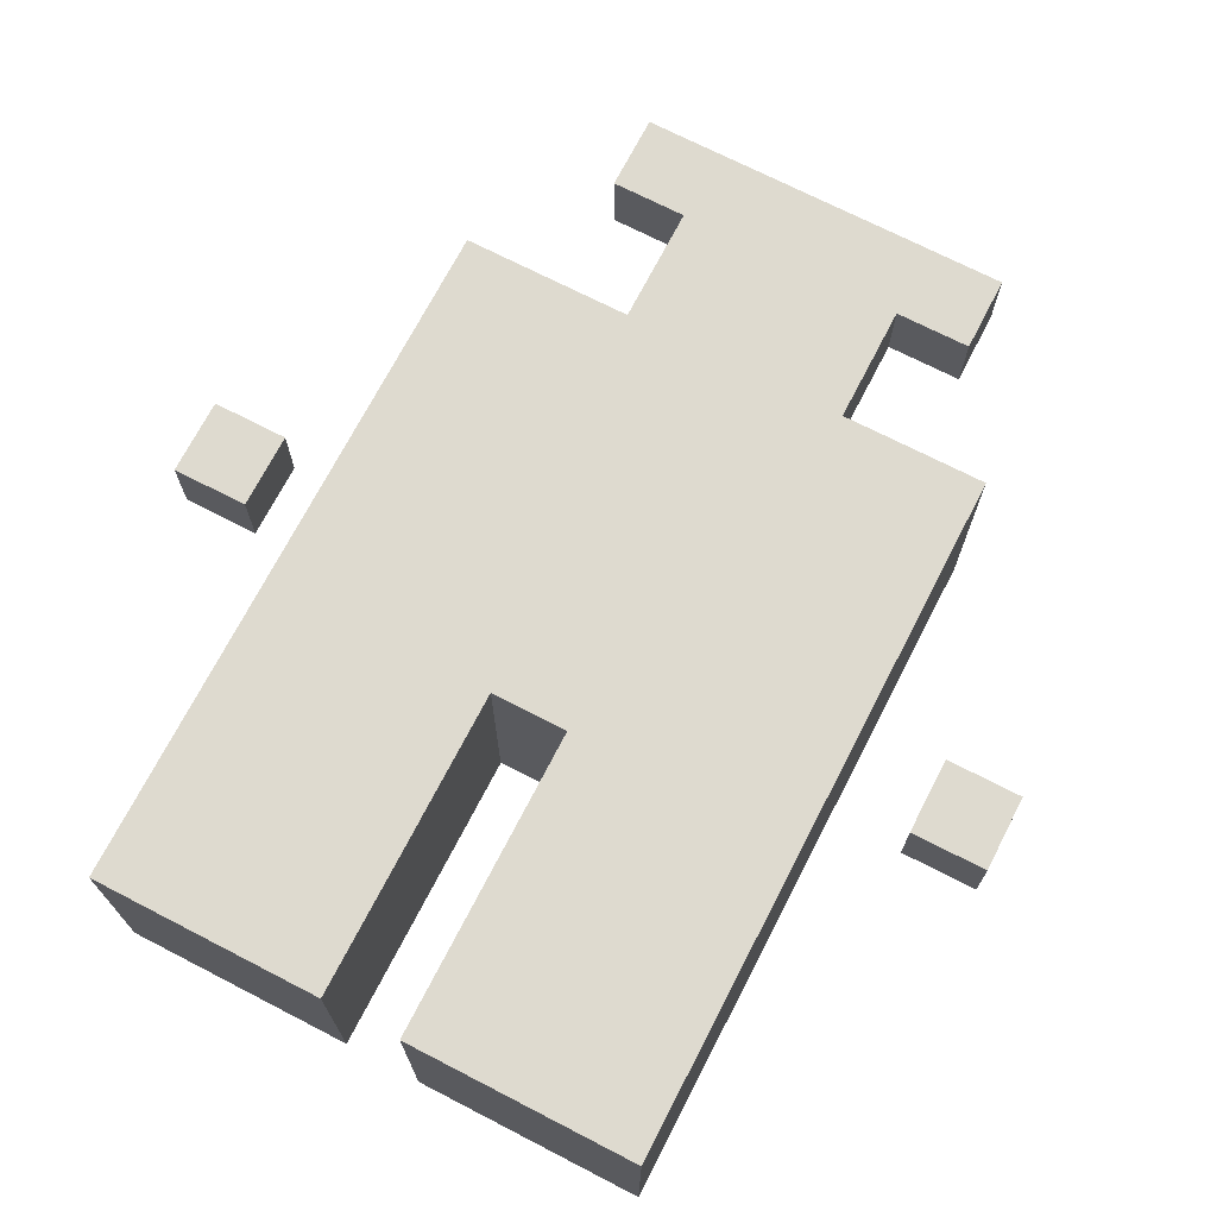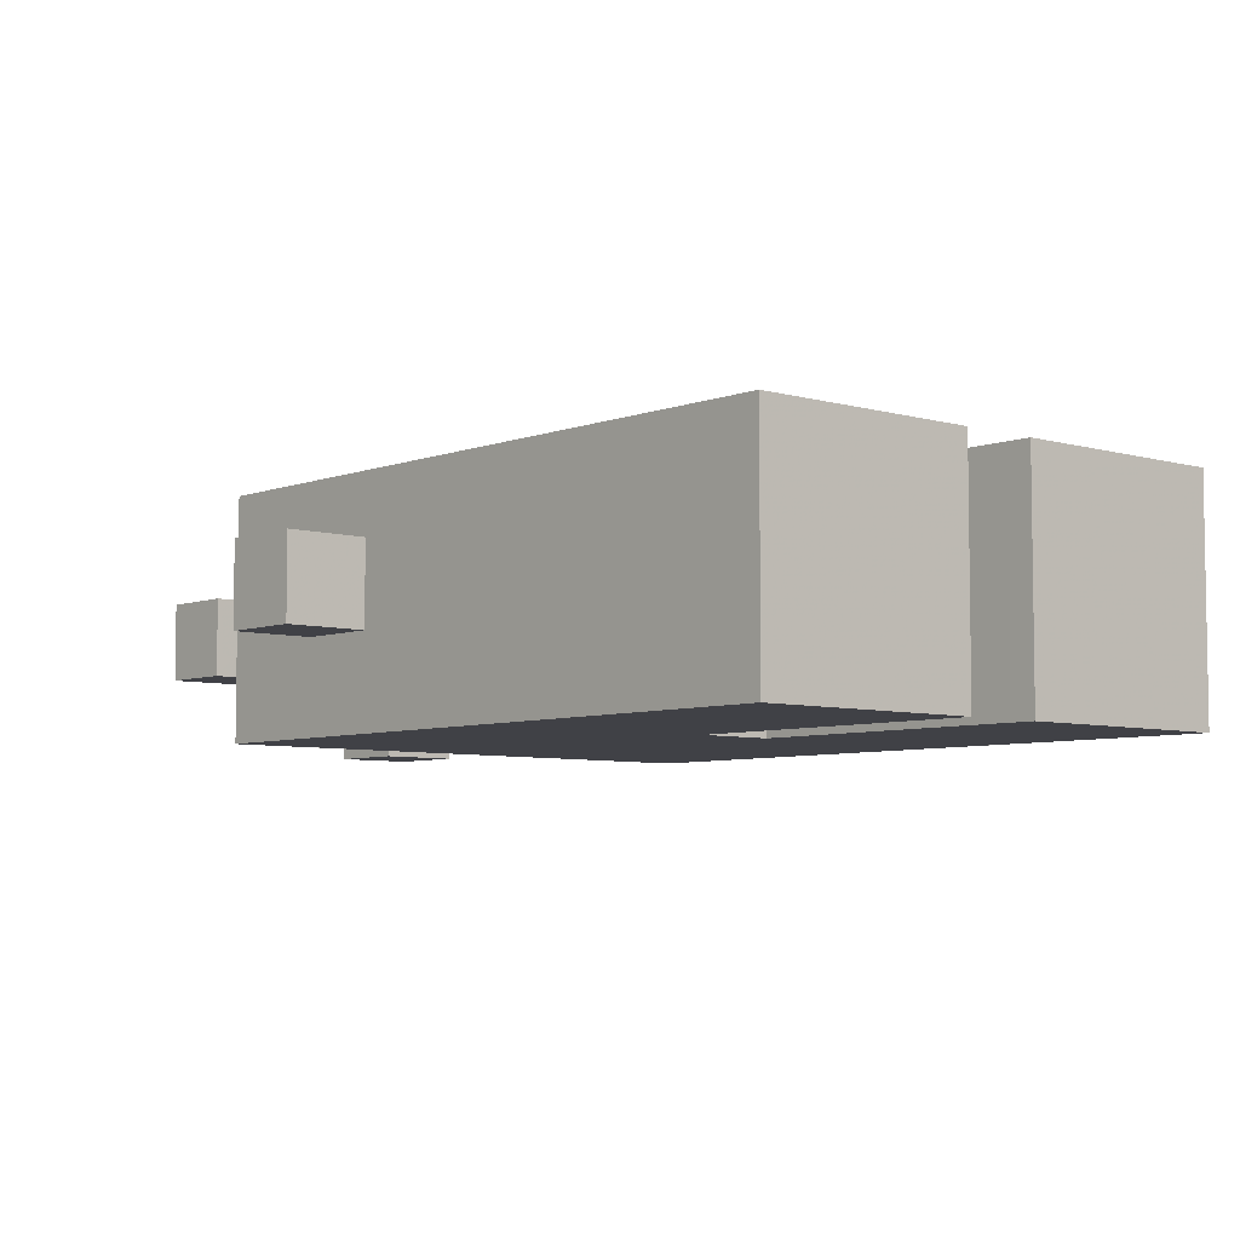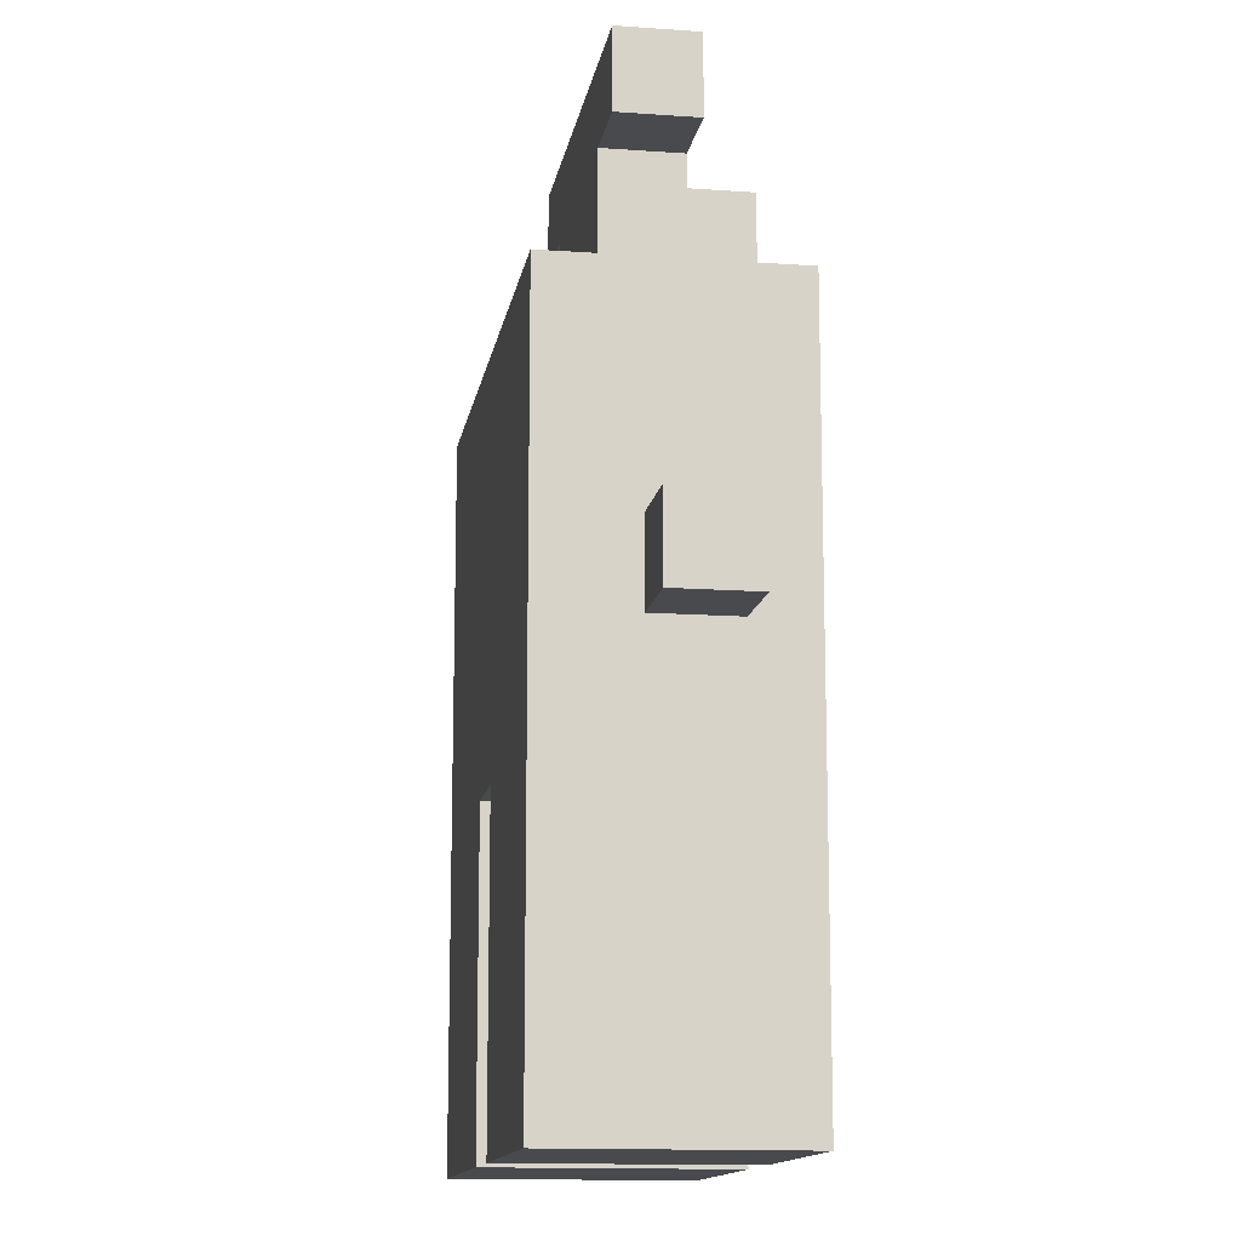
<metadata>
{"format":"obj","ext":"obj","renderer":"f3d","projection":"perspective","resolution":1024,"background":"white","views":[{"elev":71.0,"azim":27.3,"up":"+Z"},{"elev":-6.0,"azim":-41.3,"up":"+Z"},{"elev":-13.4,"azim":80.7,"up":"+Y"}]}
</metadata>
<code>
o Object0
v -2.25 -0.75 -0.75
v -0.75 -0.75 -0.75
v -0.75 0.75 -0.75
v -2.25 0.75 -0.75
v -2.25 -0.75 0.75
v -0.75 -0.75 0.75
v -0.75 0.75 0.75
v -2.25 0.75 0.75
v 0.75 -0.75 -0.75
v 2.25 -0.75 -0.75
v 2.25 0.75 -0.75
v 0.75 0.75 -0.75
v 0.75 -0.75 0.75
v 2.25 -0.75 0.75
v 2.25 0.75 0.75
v 0.75 0.75 0.75
v -3.75 -0.75 -0.75
v -3.75 0.75 -0.75
v -3.75 -0.75 0.75
v -3.75 0.75 0.75
v 3.75 -0.75 -0.75
v 3.75 0.75 -0.75
v 3.75 -0.75 0.75
v 3.75 0.75 0.75
v -5.25 -0.75 -0.75
v -5.25 0.75 -0.75
v -5.25 -0.75 0.75
v -5.25 0.75 0.75
v -5.25 -0.75 -2.25
v -3.75 -0.75 -2.25
v -3.75 0.75 -2.25
v -5.25 0.75 -2.25
v -2.25 -0.75 -2.25
v -2.25 0.75 -2.25
v -0.75 -0.75 -2.25
v -0.75 0.75 -2.25
v 0.75 -0.75 -2.25
v 2.25 -0.75 -2.25
v 2.25 0.75 -2.25
v 0.75 0.75 -2.25
v 3.75 -0.75 -2.25
v 3.75 0.75 -2.25
v 5.25 -0.75 -2.25
v 5.25 0.75 -2.25
v 5.25 -0.75 -0.75
v 5.25 0.75 -0.75
v 5.25 -0.75 0.75
v 5.25 0.75 0.75
v -5.25 -0.75 -3.75
v -3.75 -0.75 -3.75
v -3.75 0.75 -3.75
v -5.25 0.75 -3.75
v -2.25 -0.75 -3.75
v -2.25 0.75 -3.75
v -0.75 -0.75 -3.75
v -0.75 0.75 -3.75
v 0.75 -0.75 -3.75
v 2.25 -0.75 -3.75
v 2.25 0.75 -3.75
v 0.75 0.75 -3.75
v 3.75 -0.75 -3.75
v 3.75 0.75 -3.75
v 5.25 -0.75 -3.75
v 5.25 0.75 -3.75
v -3.75 2.25 -3.75
v -5.25 2.25 -3.75
v -3.75 2.25 -2.25
v -5.25 2.25 -2.25
v -3.75 2.25 -0.75
v -5.25 2.25 -0.75
v -2.25 2.25 -3.75
v -2.25 2.25 -2.25
v -0.75 2.25 -3.75
v -0.75 2.25 -2.25
v -0.75 2.25 -0.75
v -2.25 2.25 -0.75
v -0.75 2.25 0.75
v -2.25 2.25 0.75
v -3.75 2.25 0.75
v -5.25 2.25 0.75
v 2.25 2.25 -3.75
v 0.75 2.25 -3.75
v 2.25 2.25 -2.25
v 0.75 2.25 -2.25
v 2.25 2.25 -0.75
v 0.75 2.25 -0.75
v 2.25 2.25 0.75
v 0.75 2.25 0.75
v 3.75 2.25 -0.75
v 3.75 2.25 0.75
v 5.25 2.25 -0.75
v 5.25 2.25 0.75
v 5.25 2.25 -2.25
v 3.75 2.25 -2.25
v 5.25 2.25 -3.75
v 3.75 2.25 -3.75
v -3.75 3.75 -2.25
v -5.25 3.75 -2.25
v -3.75 3.75 -0.75
v -5.25 3.75 -0.75
v -0.75 3.75 -2.25
v -2.25 3.75 -2.25
v -0.75 3.75 -0.75
v -2.25 3.75 -0.75
v -0.75 3.75 0.75
v -2.25 3.75 0.75
v -3.75 3.75 0.75
v -5.25 3.75 0.75
v 2.25 3.75 -3.75
v 0.75 3.75 -3.75
v 2.25 3.75 -2.25
v 0.75 3.75 -2.25
v 2.25 3.75 -0.75
v 0.75 3.75 -0.75
v 3.75 3.75 -3.75
v 3.75 3.75 -2.25
v 5.25 3.75 -3.75
v 5.25 3.75 -2.25
v 5.25 3.75 -0.75
v 3.75 3.75 -0.75
v 5.25 3.75 0.75
v 3.75 3.75 0.75
v 2.25 3.75 0.75
v 0.75 3.75 0.75
v -3.75 5.25 -2.25
v -5.25 5.25 -2.25
v -3.75 5.25 -0.75
v -5.25 5.25 -0.75
v -3.75 5.25 0.75
v -5.25 5.25 0.75
v -2.25 5.25 -0.75
v -2.25 5.25 0.75
v -0.75 5.25 -0.75
v -0.75 5.25 0.75
v -0.75 5.25 -2.25
v -2.25 5.25 -2.25
v -3.75 3.75 -3.75
v -5.25 3.75 -3.75
v -2.25 3.75 -3.75
v -0.75 3.75 -3.75
v -3.75 5.25 -3.75
v -5.25 5.25 -3.75
v -2.25 5.25 -3.75
v -0.75 5.25 -3.75
v 2.25 5.25 -0.75
v 0.75 5.25 -0.75
v 2.25 5.25 0.75
v 0.75 5.25 0.75
v 3.75 5.25 -0.75
v 3.75 5.25 0.75
v 5.25 5.25 -0.75
v 5.25 5.25 0.75
v 5.25 5.25 -2.25
v 3.75 5.25 -2.25
v 5.25 5.25 -3.75
v 3.75 5.25 -3.75
v 2.25 5.25 -3.75
v 2.25 5.25 -2.25
v 0.75 5.25 -3.75
v 0.75 5.25 -2.25
v 2.25 6.75 -0.75
v 0.75 6.75 -0.75
v 2.25 6.75 0.75
v 0.75 6.75 0.75
v 2.25 6.75 -3.75
v 0.75 6.75 -3.75
v 2.25 6.75 -2.25
v 0.75 6.75 -2.25
v 3.75 6.75 -3.75
v 3.75 6.75 -2.25
v 3.75 6.75 -0.75
v 3.75 6.75 0.75
v 5.25 6.75 -0.75
v 5.25 6.75 0.75
v 5.25 6.75 -2.25
v 5.25 6.75 -3.75
v -3.75 6.75 -0.75
v -5.25 6.75 -0.75
v -3.75 6.75 0.75
v -5.25 6.75 0.75
v -3.75 6.75 -2.25
v -5.25 6.75 -2.25
v -3.75 6.75 -3.75
v -5.25 6.75 -3.75
v -2.25 6.75 -3.75
v -2.25 6.75 -2.25
v -0.75 6.75 -3.75
v -0.75 6.75 -2.25
v -0.75 6.75 -0.75
v -2.25 6.75 -0.75
v -0.75 6.75 0.75
v -2.25 6.75 0.75
v 5.25 8.25 -0.75
v 3.75 8.25 -0.75
v 5.25 8.25 0.75
v 3.75 8.25 0.75
v 2.25 8.25 -0.75
v 2.25 8.25 0.75
v 0.75 8.25 -0.75
v 0.75 8.25 0.75
v -0.75 8.25 -0.75
v -0.75 8.25 0.75
v -2.25 8.25 -0.75
v -2.25 8.25 0.75
v -3.75 8.25 -0.75
v -3.75 8.25 0.75
v -5.25 8.25 -0.75
v -5.25 8.25 0.75
v -3.75 8.25 -2.25
v -5.25 8.25 -2.25
v -2.25 8.25 -3.75
v -3.75 8.25 -3.75
v -2.25 8.25 -2.25
v -5.25 8.25 -3.75
v -0.75 8.25 -3.75
v -0.75 8.25 -2.25
v 0.75 8.25 -3.75
v 0.75 8.25 -2.25
v 2.25 8.25 -3.75
v 2.25 8.25 -2.25
v 3.75 8.25 -3.75
v 3.75 8.25 -2.25
v 5.25 8.25 -3.75
v 5.25 8.25 -2.25
v 5.25 9.75 -0.75
v 3.75 9.75 -0.75
v 5.25 9.75 0.75
v 3.75 9.75 0.75
v 2.25 9.75 -0.75
v 2.25 9.75 0.75
v 0.75 9.75 -0.75
v 0.75 9.75 0.75
v -0.75 9.75 -0.75
v -0.75 9.75 0.75
v -2.25 9.75 -0.75
v -2.25 9.75 0.75
v -3.75 9.75 -0.75
v -3.75 9.75 0.75
v -5.25 9.75 -0.75
v -5.25 9.75 0.75
v -3.75 9.75 -2.25
v -5.25 9.75 -2.25
v -3.75 9.75 -3.75
v -5.25 9.75 -3.75
v -2.25 9.75 -3.75
v -2.25 9.75 -2.25
v -0.75 9.75 -3.75
v -0.75 9.75 -2.25
v 0.75 9.75 -3.75
v 0.75 9.75 -2.25
v 2.25 9.75 -3.75
v 2.25 9.75 -2.25
v 3.75 9.75 -3.75
v 3.75 9.75 -2.25
v 5.25 9.75 -3.75
v 5.25 9.75 -2.25
v 5.25 11.25 -0.75
v 3.75 11.25 -0.75
v 5.25 11.25 0.75
v 3.75 11.25 0.75
v 2.25 11.25 -0.75
v 2.25 11.25 0.75
v 0.75 11.25 -0.75
v 0.75 11.25 0.75
v -0.75 11.25 -0.75
v -0.75 11.25 0.75
v -2.25 11.25 -0.75
v -2.25 11.25 0.75
v -3.75 11.25 -0.75
v -3.75 11.25 0.75
v -5.25 11.25 -0.75
v -5.25 11.25 0.75
v -3.75 11.25 -2.25
v -5.25 11.25 -2.25
v -2.25 11.25 -3.75
v -3.75 11.25 -3.75
v -2.25 11.25 -2.25
v -5.25 11.25 -3.75
v -0.75 11.25 -3.75
v -0.75 11.25 -2.25
v 0.75 11.25 -3.75
v 0.75 11.25 -2.25
v 2.25 11.25 -3.75
v 2.25 11.25 -2.25
v 3.75 11.25 -3.75
v 3.75 11.25 -2.25
v 5.25 11.25 -3.75
v 5.25 11.25 -2.25
v 5.25 12.75 -0.75
v 3.75 12.75 -0.75
v 5.25 12.75 0.75
v 3.75 12.75 0.75
v 5.25 12.75 -2.25
v 3.75 12.75 -2.25
v 5.25 12.75 -3.75
v 3.75 12.75 -3.75
v 2.25 12.75 -3.75
v 2.25 12.75 -2.25
v 0.75 12.75 -3.75
v 0.75 12.75 -2.25
v -0.75 12.75 -3.75
v -0.75 12.75 -2.25
v -2.25 12.75 -3.75
v -2.25 12.75 -2.25
v -3.75 12.75 -3.75
v -3.75 12.75 -2.25
v -5.25 12.75 -3.75
v -5.25 12.75 -2.25
v -3.75 12.75 -0.75
v -5.25 12.75 -0.75
v -3.75 12.75 0.75
v -5.25 12.75 0.75
v -2.25 12.75 -0.75
v -2.25 12.75 0.75
v -0.75 12.75 -0.75
v -0.75 12.75 0.75
v 0.75 12.75 -0.75
v 0.75 12.75 0.75
v 2.25 12.75 -0.75
v 2.25 12.75 0.75
v -8.25 6.75 -2.25
v -6.75 6.75 -2.25
v -6.75 8.25 -2.25
v -8.25 8.25 -2.25
v -8.25 6.75 -0.75
v -6.75 6.75 -0.75
v -6.75 8.25 -0.75
v -8.25 8.25 -0.75
v 6.75 6.75 -2.25
v 8.25 6.75 -2.25
v 8.25 8.25 -2.25
v 6.75 8.25 -2.25
v 6.75 6.75 -0.75
v 8.25 6.75 -0.75
v 8.25 8.25 -0.75
v 6.75 8.25 -0.75
v 0.75 14.25 -2.25
v -0.75 14.25 -2.25
v 0.75 14.25 -0.75
v -0.75 14.25 -0.75
v 2.25 14.25 -2.25
v 2.25 15.75 -2.25
v 0.75 15.75 -2.25
v 2.25 14.25 -0.75
v 2.25 15.75 -0.75
v 0.75 15.75 -0.75
v -0.75 15.75 -2.25
v -0.75 15.75 -0.75
v -2.25 14.25 -2.25
v -2.25 15.75 -2.25
v -2.25 14.25 -0.75
v -2.25 15.75 -0.75
v -0.75 14.25 -3.75
v 0.75 14.25 -3.75
v 0.75 15.75 -3.75
v -0.75 15.75 -3.75
v 0.75 17.25 -2.25
v -0.75 17.25 -2.25
v 0.75 17.25 -0.75
v -0.75 17.25 -0.75
v -2.25 17.25 -2.25
v -2.25 17.25 -0.75
v 2.25 17.25 -2.25
v 2.25 17.25 -0.75
v 3.75 15.75 -2.25
v 3.75 17.25 -2.25
v 3.75 15.75 -0.75
v 3.75 17.25 -0.75
v -3.75 15.75 -2.25
v -3.75 17.25 -2.25
v -3.75 15.75 -0.75
v -3.75 17.25 -0.75
f 5 6 7
f 5 7 8
f 6 5 1
f 6 1 2
f 7 6 2
f 7 2 3
f 13 14 15
f 13 15 16
f 14 13 9
f 14 9 10
f 13 16 12
f 13 12 9
f 19 5 8
f 19 8 20
f 5 19 17
f 5 17 1
f 14 23 24
f 14 24 15
f 23 14 10
f 23 10 21
f 27 19 20
f 27 20 28
f 19 27 25
f 19 25 17
f 27 28 26
f 27 26 25
f 17 25 29
f 17 29 30
f 25 26 32
f 25 32 29
f 1 17 30
f 1 30 33
f 2 1 33
f 2 33 35
f 3 2 35
f 3 35 36
f 10 9 37
f 10 37 38
f 9 12 40
f 9 40 37
f 21 10 38
f 21 38 41
f 45 21 41
f 45 41 43
f 46 45 43
f 46 43 44
f 23 47 48
f 23 48 24
f 47 23 21
f 47 21 45
f 48 47 45
f 48 45 46
f 52 51 50
f 52 50 49
f 30 29 49
f 30 49 50
f 29 32 52
f 29 52 49
f 51 54 53
f 51 53 50
f 33 30 50
f 33 50 53
f 54 56 55
f 54 55 53
f 35 33 53
f 35 53 55
f 36 35 55
f 36 55 56
f 60 59 58
f 60 58 57
f 38 37 57
f 38 57 58
f 37 40 60
f 37 60 57
f 59 62 61
f 59 61 58
f 41 38 58
f 41 58 61
f 62 64 63
f 62 63 61
f 43 41 61
f 43 61 63
f 44 43 63
f 44 63 64
f 66 65 51
f 66 51 52
f 32 68 66
f 32 66 52
f 26 70 68
f 26 68 32
f 65 71 54
f 65 54 51
f 71 73 56
f 71 56 54
f 74 36 56
f 74 56 73
f 75 3 36
f 75 36 74
f 8 7 77
f 8 77 78
f 77 7 3
f 77 3 75
f 20 8 78
f 20 78 79
f 28 20 79
f 28 79 80
f 28 80 70
f 28 70 26
f 82 81 59
f 82 59 60
f 40 84 82
f 40 82 60
f 12 86 84
f 12 84 40
f 16 15 87
f 16 87 88
f 16 88 86
f 16 86 12
f 15 24 90
f 15 90 87
f 24 48 92
f 24 92 90
f 92 48 46
f 92 46 91
f 91 46 44
f 91 44 93
f 96 95 64
f 96 64 62
f 93 44 64
f 93 64 95
f 81 96 62
f 81 62 59
f 70 100 98
f 70 98 68
f 103 75 74
f 103 74 101
f 78 77 105
f 78 105 106
f 105 77 75
f 105 75 103
f 79 78 106
f 79 106 107
f 80 79 107
f 80 107 108
f 80 108 100
f 80 100 70
f 110 109 81
f 110 81 82
f 84 112 110
f 84 110 82
f 86 114 112
f 86 112 84
f 109 115 96
f 109 96 81
f 115 117 95
f 115 95 96
f 118 93 95
f 118 95 117
f 119 91 93
f 119 93 118
f 90 92 121
f 90 121 122
f 121 92 91
f 121 91 119
f 87 90 122
f 87 122 123
f 88 87 123
f 88 123 124
f 88 124 114
f 88 114 86
f 100 128 126
f 100 126 98
f 108 107 129
f 108 129 130
f 108 130 128
f 108 128 100
f 107 106 132
f 107 132 129
f 106 105 134
f 106 134 132
f 134 105 103
f 134 103 133
f 133 103 101
f 133 101 135
f 138 137 65
f 138 65 66
f 68 98 138
f 68 138 66
f 137 139 71
f 137 71 65
f 139 140 73
f 139 73 71
f 101 74 73
f 101 73 140
f 142 141 137
f 142 137 138
f 98 126 142
f 98 142 138
f 141 143 139
f 141 139 137
f 143 144 140
f 143 140 139
f 135 101 140
f 135 140 144
f 124 123 147
f 124 147 148
f 124 148 146
f 124 146 114
f 123 122 150
f 123 150 147
f 122 121 152
f 122 152 150
f 152 121 119
f 152 119 151
f 151 119 118
f 151 118 153
f 156 155 117
f 156 117 115
f 153 118 117
f 153 117 155
f 157 156 115
f 157 115 109
f 159 157 109
f 159 109 110
f 112 160 159
f 112 159 110
f 114 146 160
f 114 160 112
f 148 147 163
f 148 163 164
f 166 165 157
f 166 157 159
f 165 169 156
f 165 156 157
f 147 150 172
f 147 172 163
f 150 152 174
f 150 174 172
f 174 152 151
f 174 151 173
f 173 151 153
f 173 153 175
f 169 176 155
f 169 155 156
f 175 153 155
f 175 155 176
f 130 129 179
f 130 179 180
f 130 180 178
f 130 178 128
f 128 178 182
f 128 182 126
f 184 183 141
f 184 141 142
f 126 182 184
f 126 184 142
f 183 185 143
f 183 143 141
f 185 187 144
f 185 144 143
f 132 134 191
f 132 191 192
f 129 132 192
f 129 192 179
f 134 148 164
f 134 164 191
f 148 134 133
f 148 133 146
f 146 133 135
f 146 135 160
f 187 166 159
f 187 159 144
f 160 135 144
f 160 144 159
f 172 174 195
f 172 195 196
f 195 174 173
f 195 173 193
f 163 172 196
f 163 196 198
f 164 163 198
f 164 198 200
f 191 164 200
f 191 200 202
f 192 191 202
f 192 202 204
f 179 192 204
f 179 204 206
f 180 179 206
f 180 206 208
f 180 208 207
f 180 207 178
f 178 207 210
f 178 210 182
f 212 211 185
f 212 185 183
f 214 212 183
f 214 183 184
f 182 210 214
f 182 214 184
f 211 215 187
f 211 187 185
f 215 217 166
f 215 166 187
f 217 219 165
f 217 165 166
f 219 221 169
f 219 169 165
f 221 223 176
f 221 176 169
f 224 175 176
f 224 176 223
f 193 173 175
f 193 175 224
f 196 195 227
f 196 227 228
f 227 195 193
f 227 193 225
f 198 196 228
f 198 228 230
f 200 198 230
f 200 230 232
f 202 200 232
f 202 232 234
f 204 202 234
f 204 234 236
f 206 204 236
f 206 236 238
f 208 206 238
f 208 238 240
f 208 240 239
f 208 239 207
f 207 239 242
f 207 242 210
f 244 243 212
f 244 212 214
f 210 242 244
f 210 244 214
f 243 245 211
f 243 211 212
f 245 247 215
f 245 215 211
f 247 249 217
f 247 217 215
f 249 251 219
f 249 219 217
f 251 253 221
f 251 221 219
f 253 255 223
f 253 223 221
f 256 224 223
f 256 223 255
f 225 193 224
f 225 224 256
f 228 227 259
f 228 259 260
f 259 227 225
f 259 225 257
f 230 228 260
f 230 260 262
f 232 230 262
f 232 262 264
f 234 232 264
f 234 264 266
f 236 234 266
f 236 266 268
f 238 236 268
f 238 268 270
f 240 238 270
f 240 270 272
f 240 272 271
f 240 271 239
f 239 271 274
f 239 274 242
f 276 275 245
f 276 245 243
f 278 276 243
f 278 243 244
f 242 274 278
f 242 278 244
f 275 279 247
f 275 247 245
f 279 281 249
f 279 249 247
f 281 283 251
f 281 251 249
f 283 285 253
f 283 253 251
f 285 287 255
f 285 255 253
f 288 256 255
f 288 255 287
f 257 225 256
f 257 256 288
f 260 259 291
f 260 291 292
f 292 291 289
f 292 289 290
f 291 259 257
f 291 257 289
f 290 289 293
f 290 293 294
f 289 257 288
f 289 288 293
f 296 295 287
f 296 287 285
f 294 293 295
f 294 295 296
f 293 288 287
f 293 287 295
f 297 296 285
f 297 285 283
f 298 294 296
f 298 296 297
f 299 297 283
f 299 283 281
f 300 298 297
f 300 297 299
f 301 299 281
f 301 281 279
f 302 300 299
f 302 299 301
f 303 301 279
f 303 279 275
f 304 302 301
f 304 301 303
f 305 303 275
f 305 275 276
f 306 304 303
f 306 303 305
f 307 305 276
f 307 276 278
f 308 306 305
f 308 305 307
f 274 308 307
f 274 307 278
f 310 309 306
f 310 306 308
f 271 310 308
f 271 308 274
f 272 270 311
f 272 311 312
f 312 311 309
f 312 309 310
f 272 312 310
f 272 310 271
f 270 268 314
f 270 314 311
f 311 314 313
f 311 313 309
f 309 313 304
f 309 304 306
f 268 266 316
f 268 316 314
f 314 316 315
f 314 315 313
f 266 264 318
f 266 318 316
f 316 318 317
f 316 317 315
f 264 262 320
f 264 320 318
f 318 320 319
f 318 319 317
f 262 260 292
f 262 292 320
f 320 292 290
f 320 290 319
f 319 290 294
f 319 294 298
f 324 323 322
f 324 322 321
f 325 326 327
f 325 327 328
f 328 327 323
f 328 323 324
f 326 325 321
f 326 321 322
f 327 326 322
f 327 322 323
f 325 328 324
f 325 324 321
f 332 331 330
f 332 330 329
f 333 334 335
f 333 335 336
f 336 335 331
f 336 331 332
f 334 333 329
f 334 329 330
f 335 334 330
f 335 330 331
f 333 336 332
f 333 332 329
f 338 337 300
f 338 300 302
f 315 317 339
f 315 339 340
f 343 342 341
f 343 341 337
f 339 344 345
f 339 345 346
f 345 344 341
f 345 341 342
f 340 339 346
f 340 346 348
f 350 347 338
f 350 338 349
f 351 340 348
f 351 348 352
f 351 352 350
f 351 350 349
f 356 355 354
f 356 354 353
f 347 343 355
f 347 355 356
f 337 338 353
f 337 353 354
f 343 337 354
f 343 354 355
f 338 347 356
f 338 356 353
f 358 357 343
f 358 343 347
f 348 346 359
f 348 359 360
f 360 359 357
f 360 357 358
f 337 341 298
f 337 298 300
f 317 319 344
f 317 344 339
f 344 319 298
f 344 298 341
f 349 338 302
f 349 302 304
f 313 315 340
f 313 340 351
f 313 351 349
f 313 349 304
f 361 358 347
f 361 347 350
f 352 348 360
f 352 360 362
f 362 360 358
f 362 358 361
f 357 363 342
f 357 342 343
f 346 345 364
f 346 364 359
f 359 364 363
f 359 363 357
f 363 366 365
f 363 365 342
f 345 367 368
f 345 368 364
f 364 368 366
f 364 366 363
f 367 345 342
f 367 342 365
f 368 367 365
f 368 365 366
f 370 361 350
f 370 350 369
f 371 352 362
f 371 362 372
f 372 362 361
f 372 361 370
f 352 371 369
f 352 369 350
f 371 372 370
f 371 370 369

</code>
